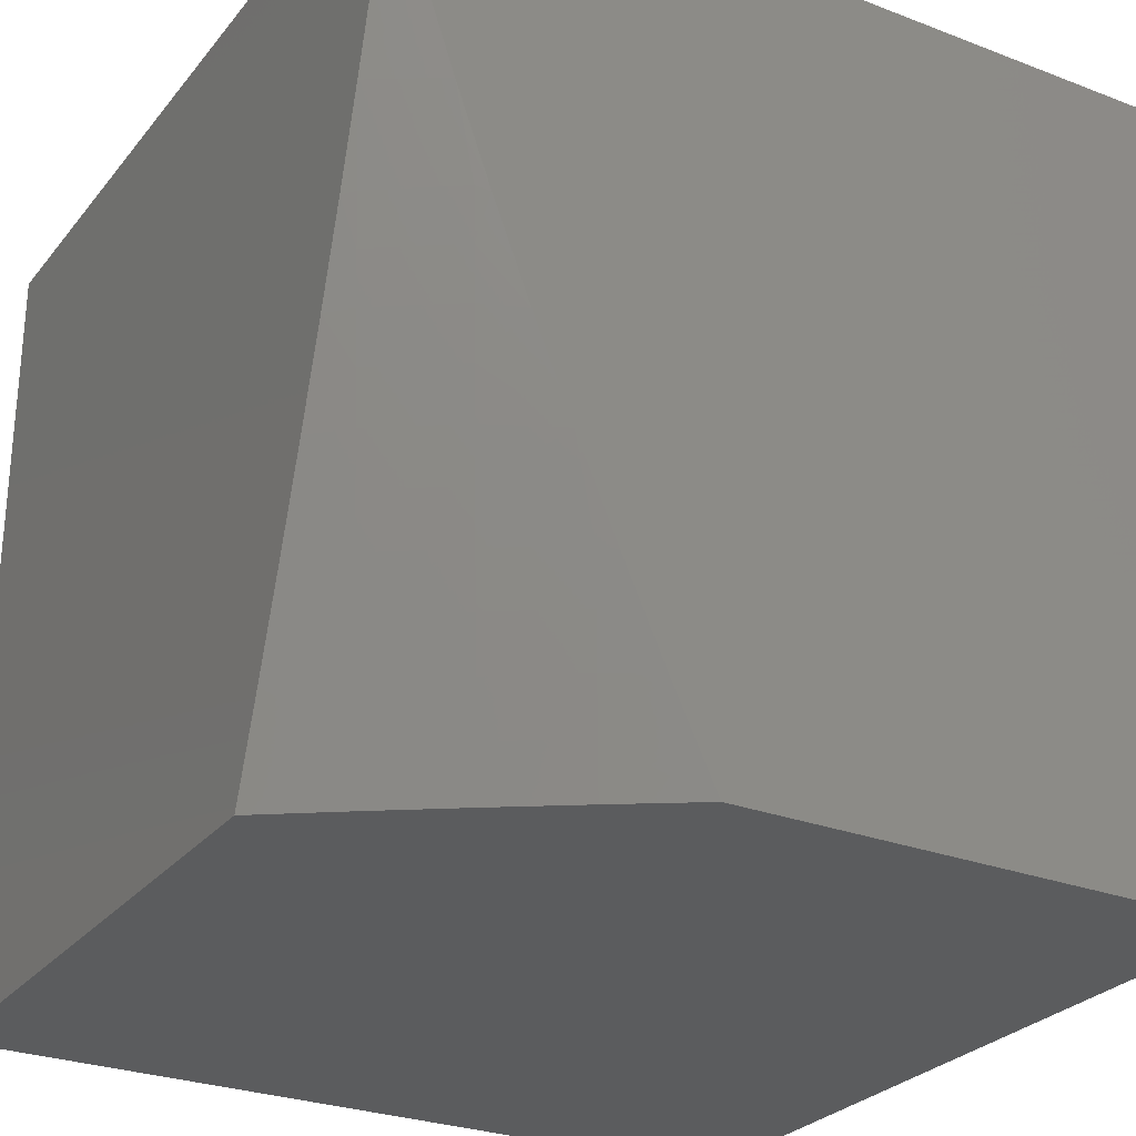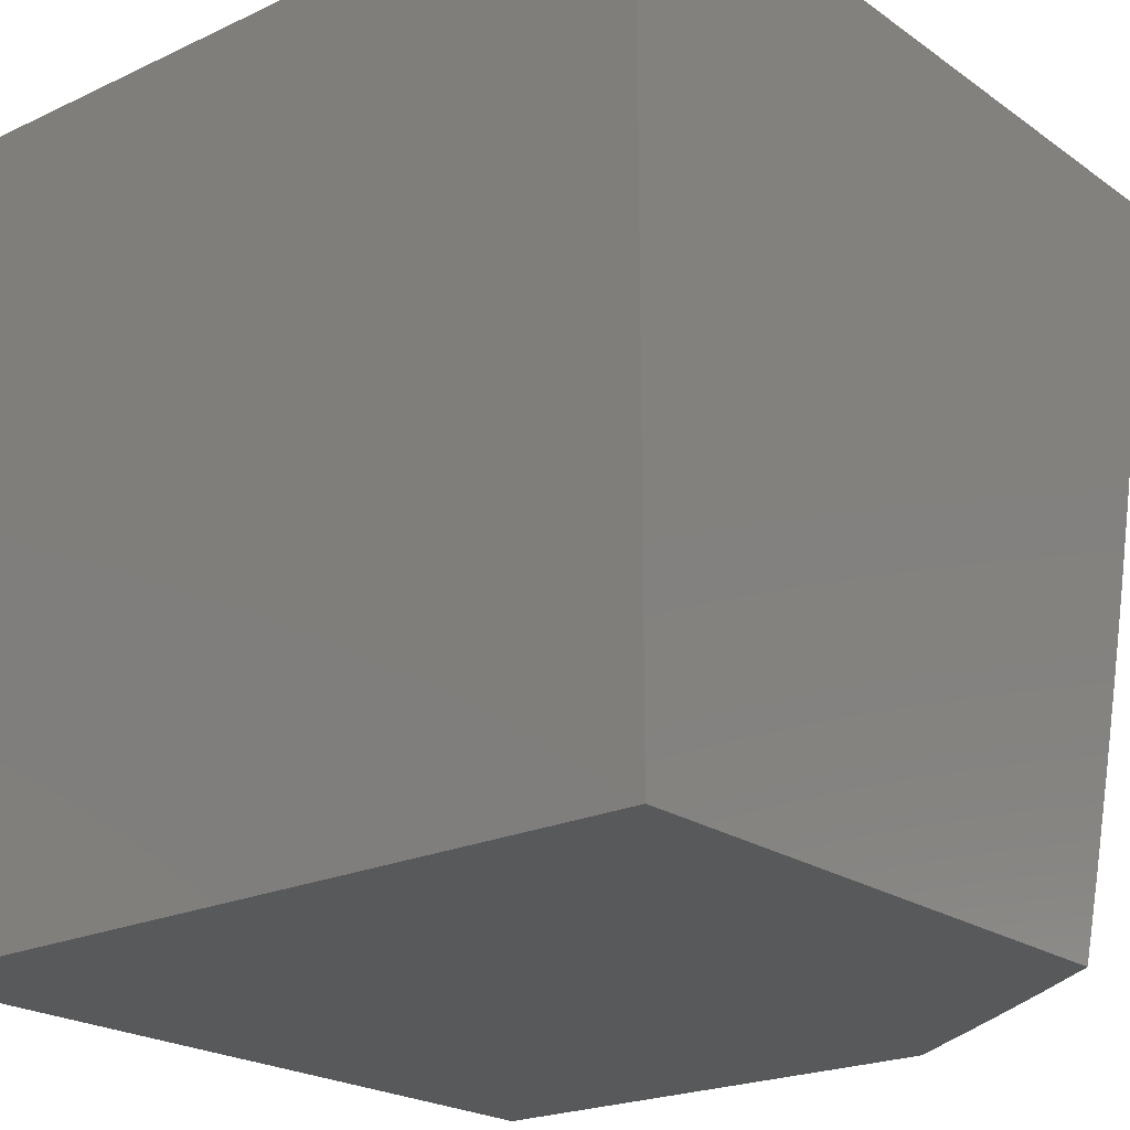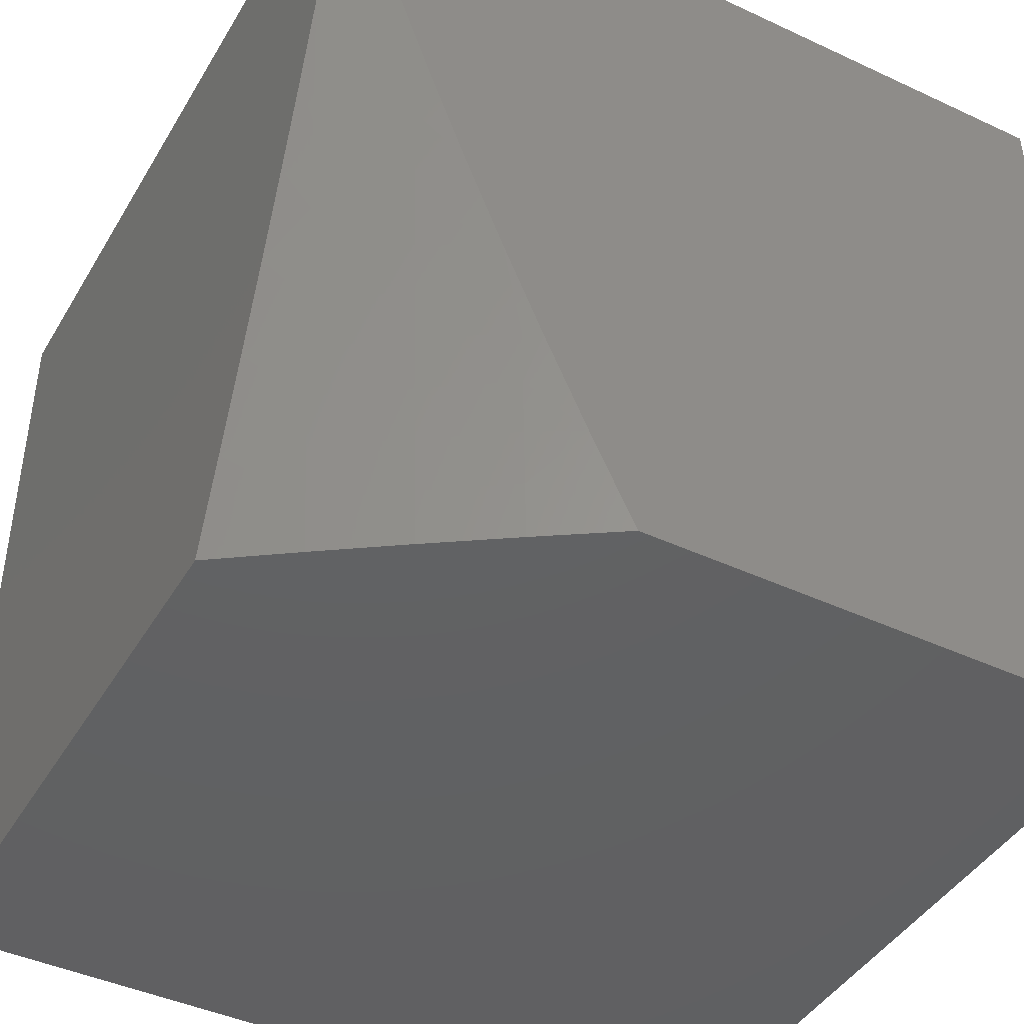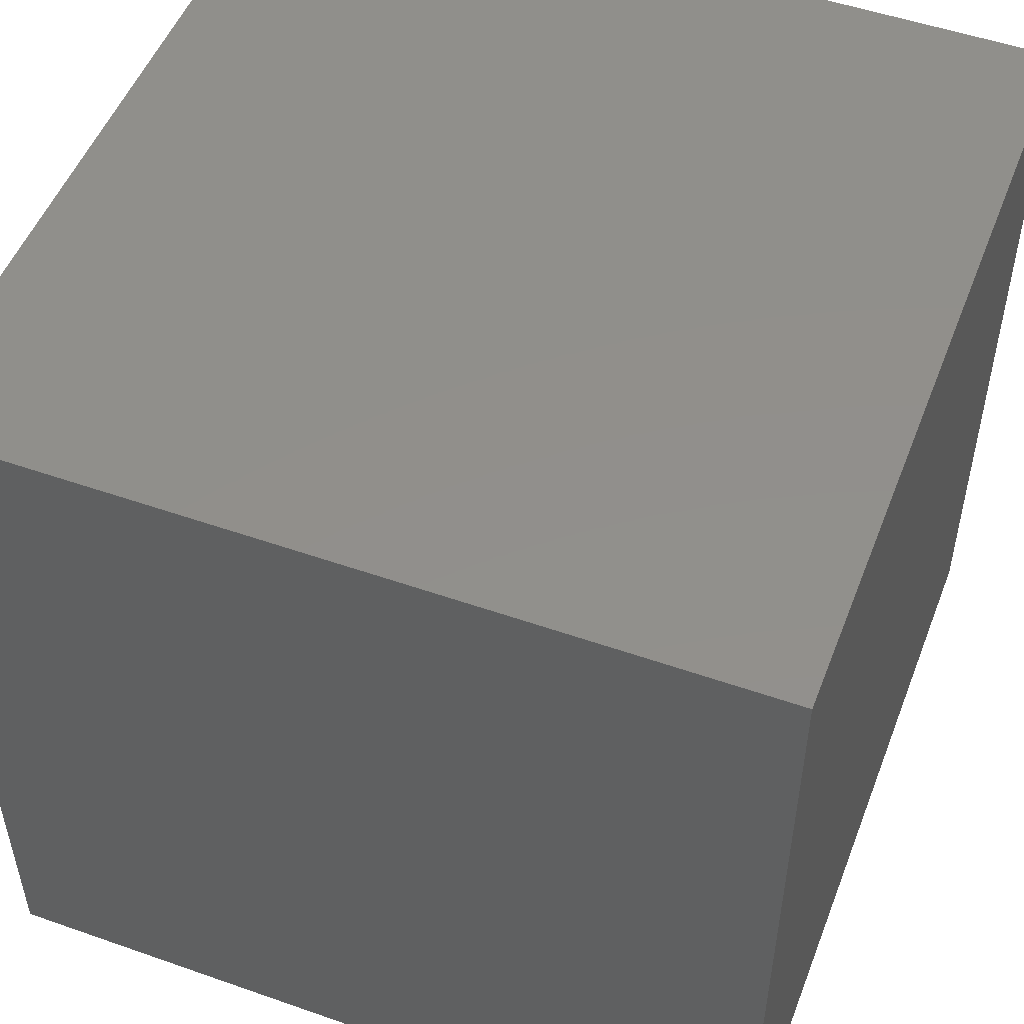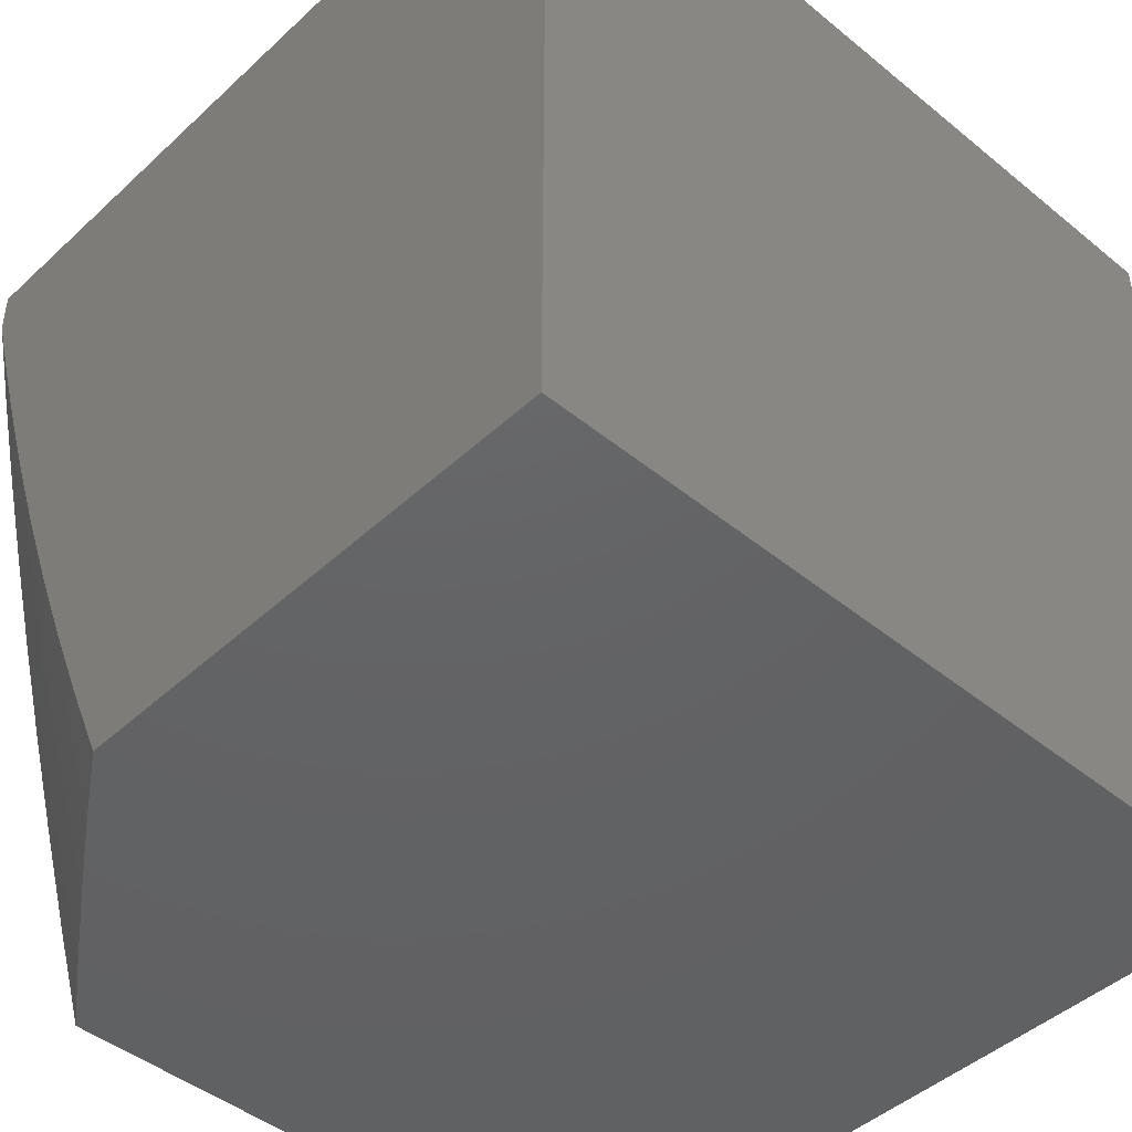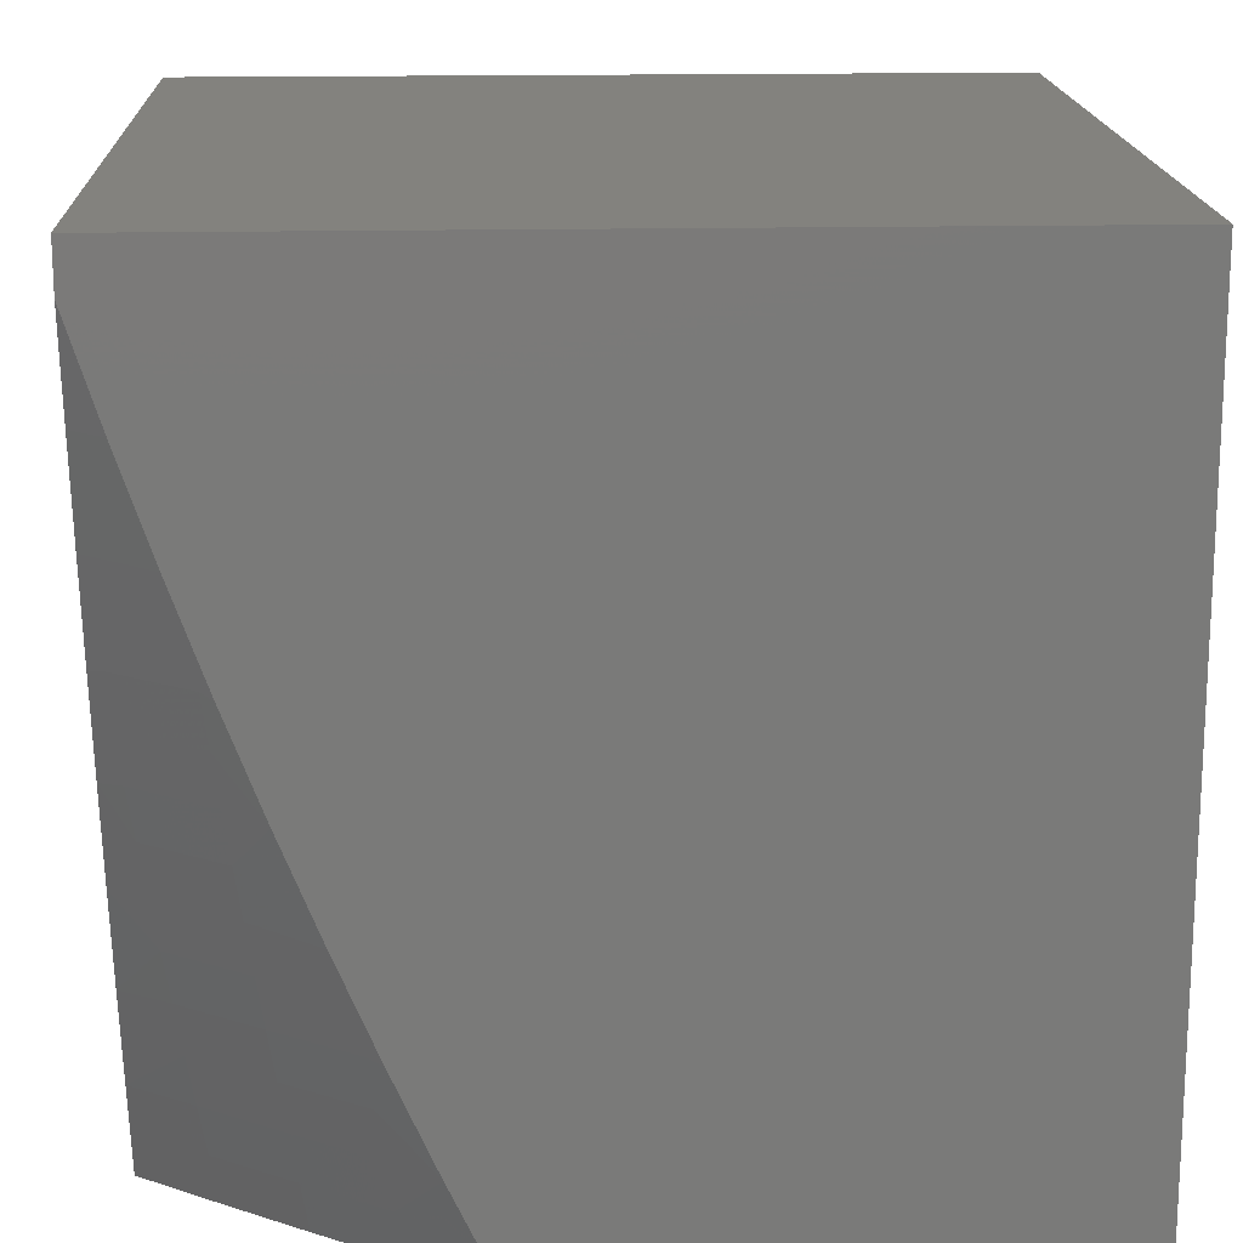
<metadata>
{"format":"stl","ext":"stl","renderer":"f3d","projection":"perspective","resolution":1024,"background":"white","views":[{"elev":-27.6,"azim":59.6,"up":"+Z"},{"elev":-21.7,"azim":-50.6,"up":"+Z"},{"elev":-43.4,"azim":61.2,"up":"+Z"},{"elev":51.2,"azim":-69.1,"up":"+Y"},{"elev":-45.1,"azim":136.7,"up":"+Z"},{"elev":17.0,"azim":87.6,"up":"+Z"}]}
</metadata>
<code>
# stl→obj: 51 verts, 98 faces
v 8.784 -6 -2.883
v 8.747 -6 -3
v 8.825 -5.918 -2.941
v 8.812 -5.909 -3
v 8.888 -5.826 -2.941
v 8.876 -5.817 -3
v 8.938 -5.725 -3
v 8.951 -5.733 -2.941
v 9 -5.632 -3
v 9 -5.685 -2.885
v 9 -5.737 -2.769
v 8.976 -5.749 -2.823
v 8.964 -5.741 -2.882
v 8.901 -5.834 -2.882
v 8.988 -5.757 -2.764
v 9 -5.786 -2.653
v 8.937 -5.857 -2.705
v 8.949 -5.865 -2.646
v 8.873 -5.95 -2.705
v 8.884 -5.958 -2.646
v 8.853 -6 -2.649
v 8.895 -5.965 -2.587
v 8.886 -6 -2.531
v 8.906 -5.973 -2.528
v 8.916 -5.98 -2.469
v 8.981 -5.886 -2.469
v 8.992 -5.893 -2.41
v 9 -5.878 -2.417
v 9 -5.921 -2.297
v 8.96 -5.872 -2.587
v 9 -5.833 -2.535
v 8.971 -5.879 -2.528
v 9 -5.962 -2.177
v 8.946 -6 -2.295
v 8.927 -5.987 -2.41
v 9 -6 -2.056
v 8.974 -6 -2.176
v 8.916 -6 -2.413
v 8.819 -6 -2.767
v 8.861 -5.942 -2.764
v 8.925 -5.85 -2.764
v 8.849 -5.934 -2.823
v 8.837 -5.926 -2.882
v 8.913 -5.842 -2.823
v 9 -6 -2
v 9 -5 -2
v 9 -5 -3
v 8 -5 -3
v 8 -6 -3
v 8 -5 -2
v 8 -6 -2
f 1 2 3
f 3 2 4
f 3 4 5
f 5 4 6
f 5 6 7
f 5 7 8
f 8 7 9
f 8 9 10
f 11 12 10
f 10 12 13
f 10 13 8
f 8 13 14
f 8 14 5
f 5 14 3
f 12 11 15
f 15 11 16
f 15 16 17
f 17 16 18
f 17 18 19
f 19 18 20
f 19 20 21
f 21 20 22
f 21 22 23
f 23 22 24
f 23 24 25
f 25 24 26
f 25 26 27
f 27 26 28
f 27 28 29
f 18 16 30
f 30 16 31
f 30 31 32
f 32 31 26
f 32 26 24
f 31 28 26
f 33 34 29
f 29 34 35
f 29 35 27
f 27 35 25
f 36 37 33
f 33 37 34
f 34 38 35
f 35 38 25
f 38 23 25
f 21 39 19
f 19 39 40
f 19 40 17
f 17 40 41
f 17 41 15
f 15 41 12
f 40 39 42
f 42 39 1
f 42 1 43
f 43 1 3
f 43 3 14
f 41 40 42
f 42 43 44
f 44 43 14
f 44 14 13
f 32 24 22
f 18 30 20
f 20 30 22
f 30 32 22
f 12 41 44
f 44 41 42
f 12 44 13
f 36 33 45
f 45 33 46
f 46 33 29
f 46 29 28
f 28 31 46
f 46 31 16
f 46 16 11
f 46 11 47
f 47 11 10
f 47 10 9
f 47 9 48
f 48 9 7
f 48 7 6
f 48 6 49
f 49 6 4
f 49 4 2
f 46 50 45
f 45 50 51
f 2 1 49
f 49 1 39
f 49 39 21
f 49 21 51
f 51 21 23
f 51 23 38
f 38 34 51
f 51 34 37
f 51 37 45
f 45 37 36
f 50 48 51
f 51 48 49
f 46 47 50
f 50 47 48

</code>
